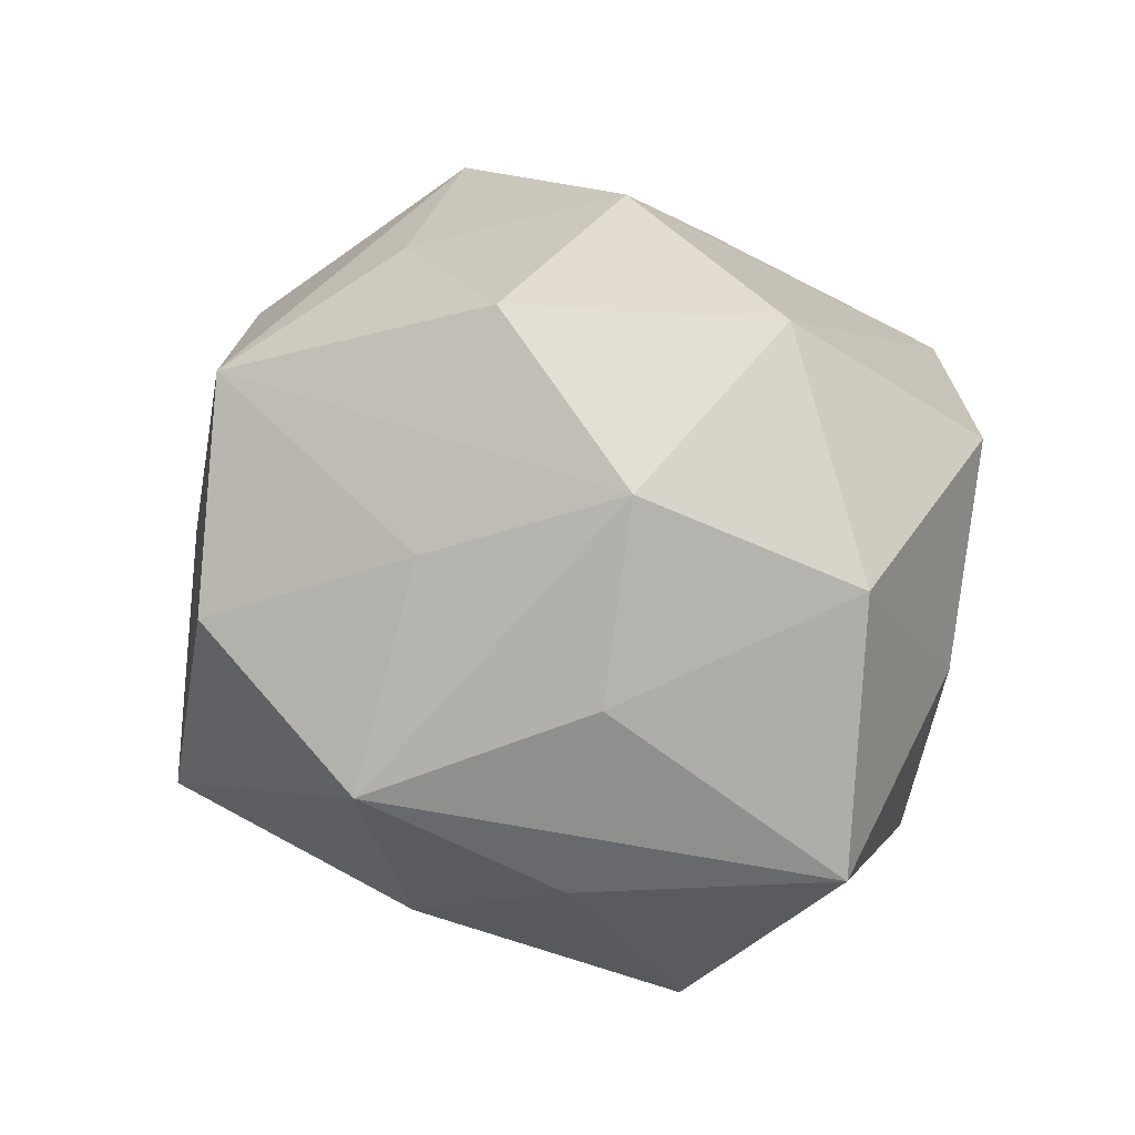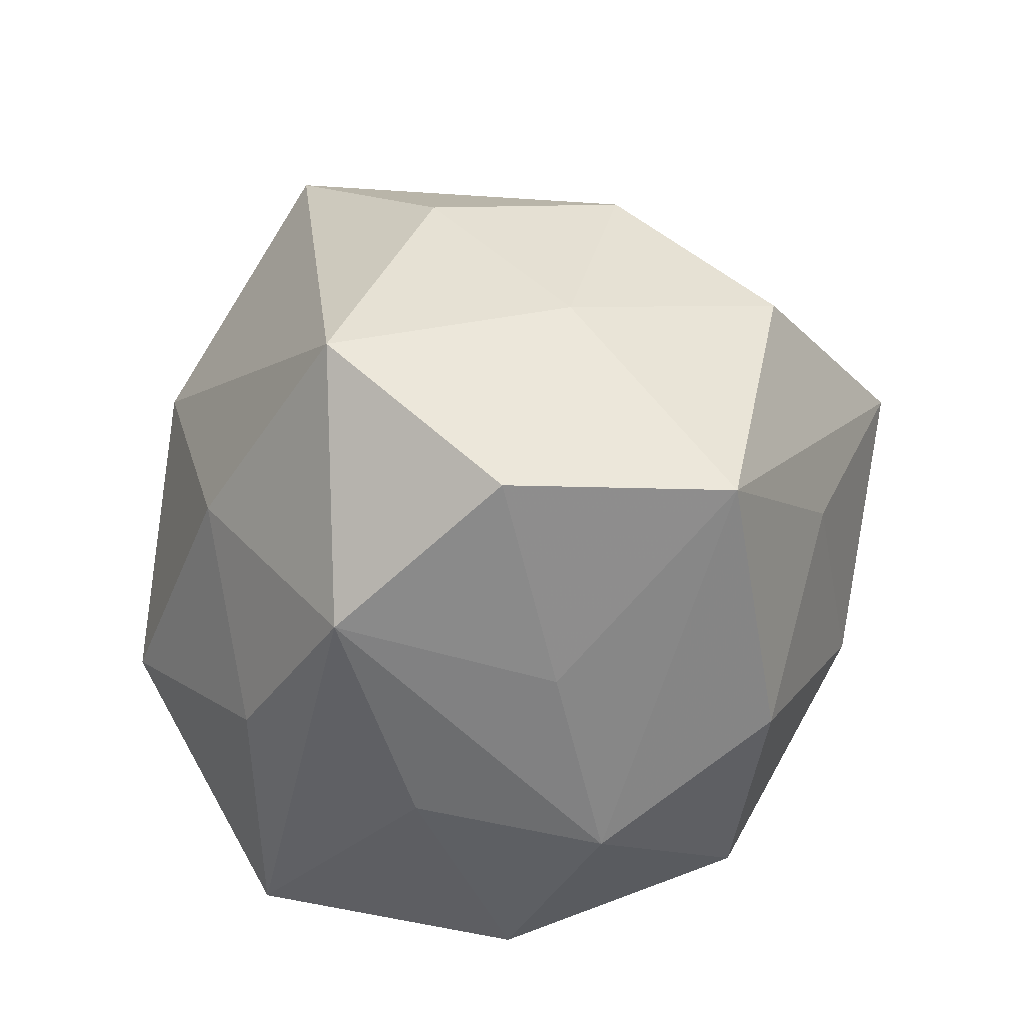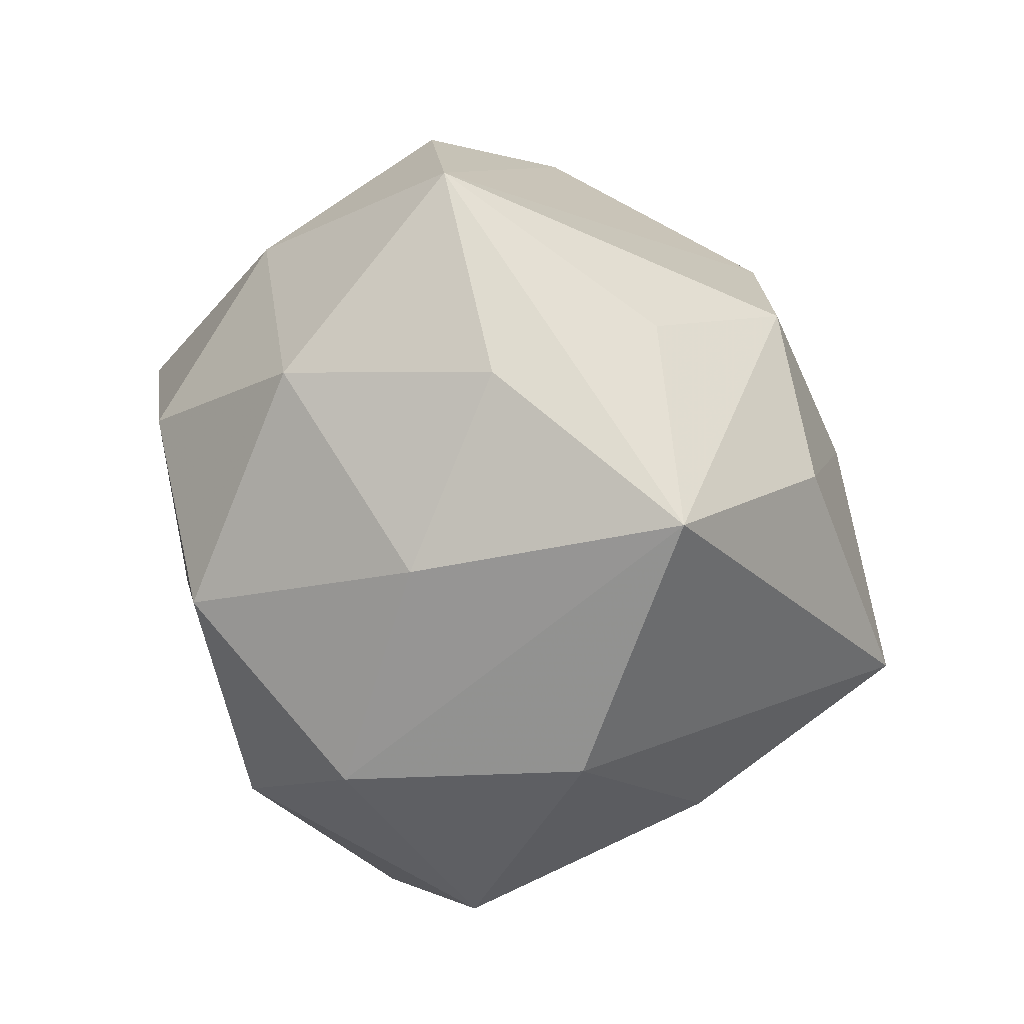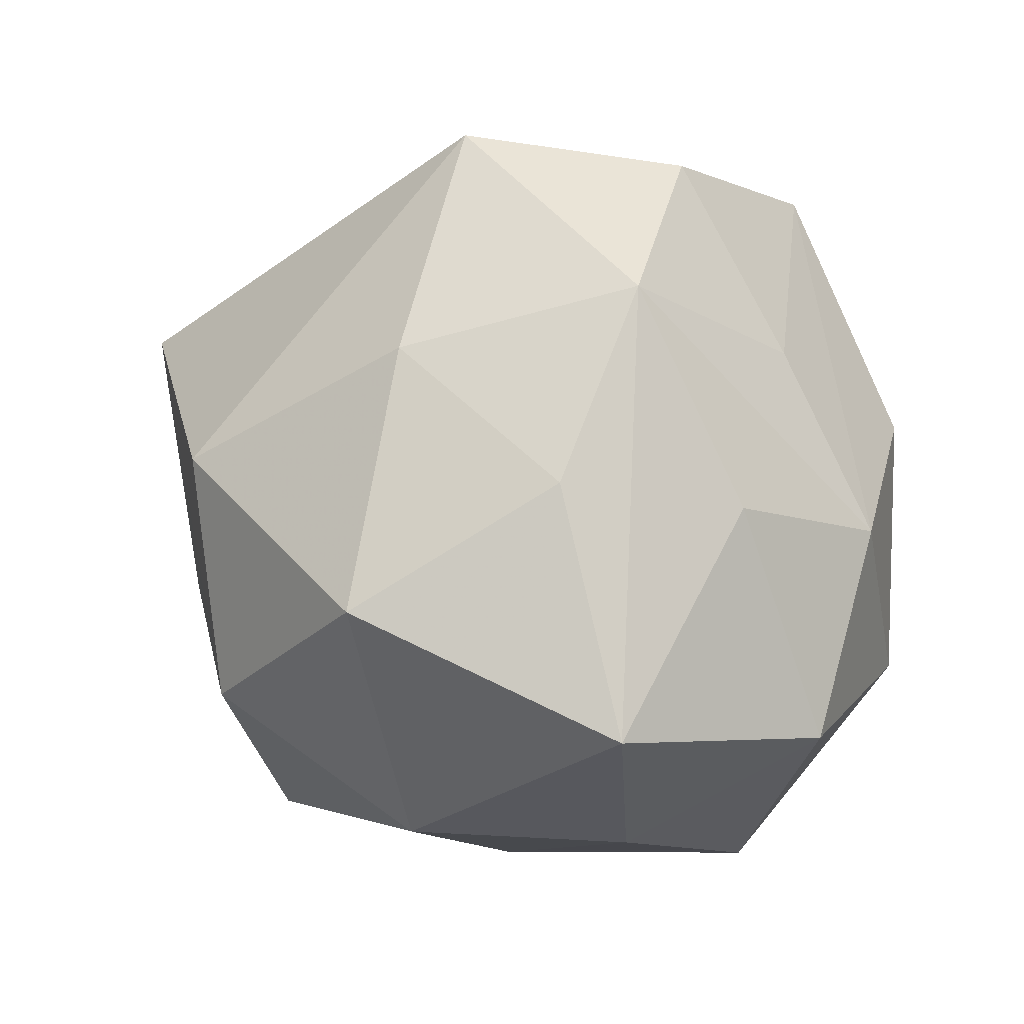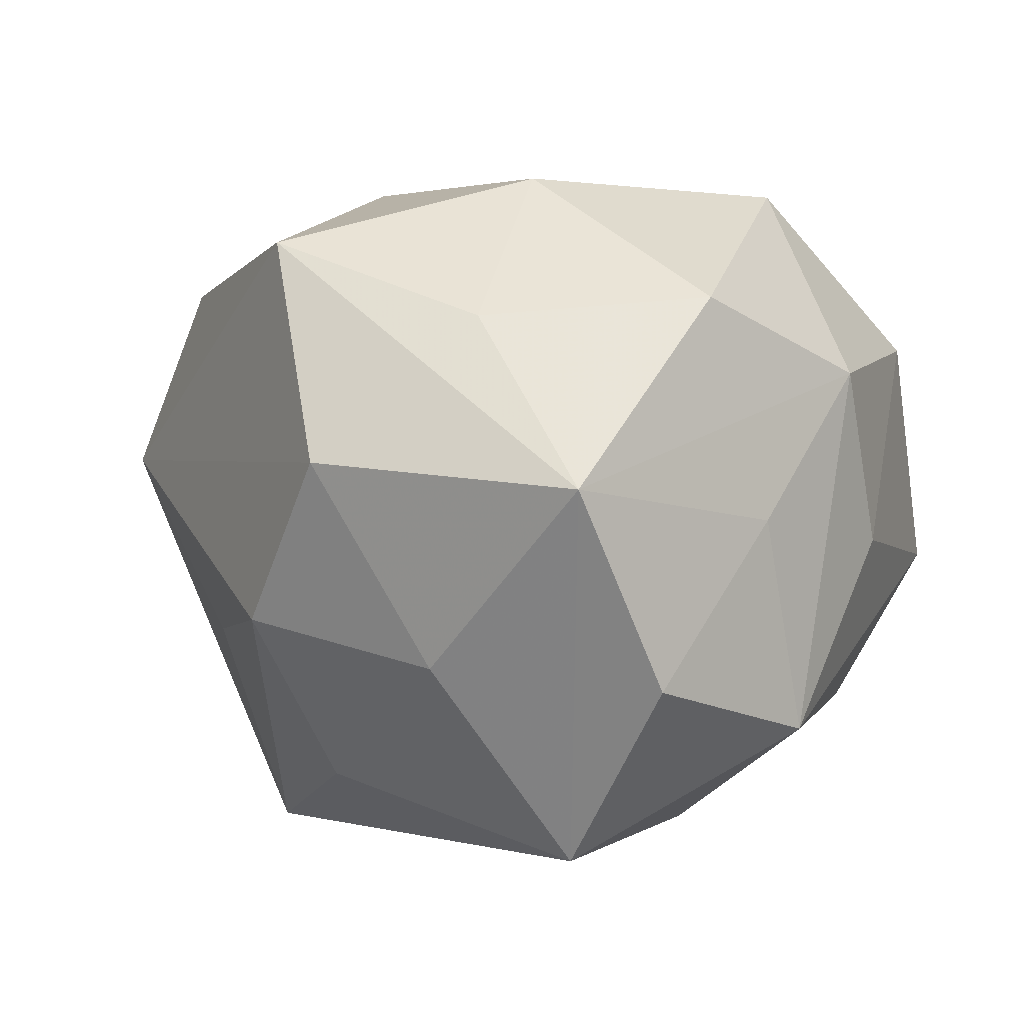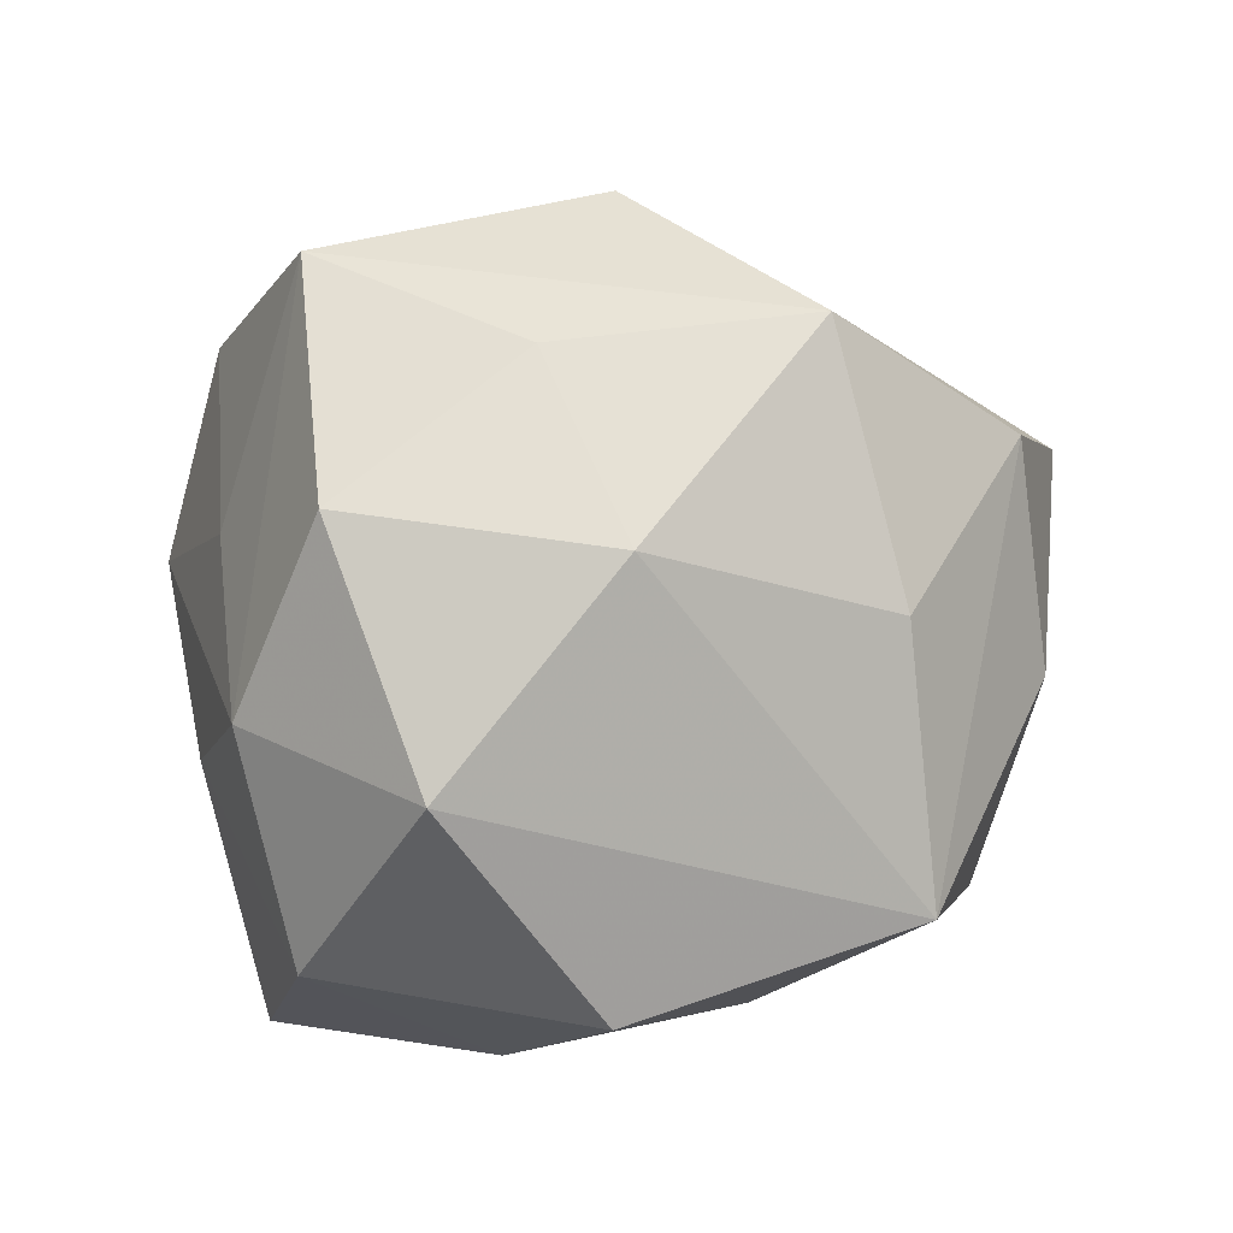
<metadata>
{"format":"obj","ext":"obj","renderer":"f3d","projection":"perspective","resolution":1024,"background":"white","views":[{"elev":24.1,"azim":-98.0,"up":"+Z"},{"elev":53.3,"azim":-70.0,"up":"+Y"},{"elev":-52.1,"azim":95.8,"up":"+Z"},{"elev":3.7,"azim":-118.0,"up":"+Y"},{"elev":34.9,"azim":-167.2,"up":"+Z"},{"elev":74.4,"azim":-25.0,"up":"+Z"}]}
</metadata>
<code>
v -0.01366 0.04162 0.03225
v -0.02339 0.01236 0.04164
v 0.05604 -0.001586 -0.002201
v -0.01932 -0.03534 -0.02656
v 0.01436 -0.03685 -0.02838
v 0.02359 -0.008691 -0.03721
v -0.04466 0.004194 0.004204
v -0.001845 -0.04314 -0.00397
v 0.04664 -0.004894 0.02299
v 0.04171 0.002785 -0.02398
v 0.02541 -0.0196 0.0329
v -0.01487 0.04863 -0.0169
v 0.04043 -0.02659 0.009574
v 0.03061 0.009947 0.04106
v -0.04404 -0.02365 0.01574
v -0.01781 -0.04279 0.02141
v 0.003024 0.01962 0.03984
v -0.04983 -0.02123 -0.01516
v 0.00304 0.04493 0.00645
v -0.0242 0.02284 -0.03032
v 0.02566 -0.04163 -0.005344
v -0.02587 -0.01849 0.03922
v -0.03965 0.0004249 0.02614
v -0.03291 0.02213 0.01771
v 0.0273 0.03764 0.004191
v 0.00196 -0.005382 0.04535
v -0.03056 -0.007101 -0.04004
v 0.03708 0.02219 -0.01044
v 0.03989 -0.02244 -0.01785
v 0.0295 0.02346 -0.03994
v -0.002182 -0.01967 -0.04412
v -0.02459 0.04516 0.008042
v -0.02823 -0.03743 -0.001783
v 0.01642 -0.04629 0.01988
v -0.04207 0.007617 -0.01879
v -0.03938 0.02993 -0.006974
v 0.01669 0.04024 -0.01617
v 0.01925 0.03605 0.02733
v -0.0008218 0.009273 -0.04714
f 37 30 12
f 25 30 37
f 10 3 29
f 10 30 3
f 39 12 30
f 39 31 27
f 30 31 39
f 34 11 26
f 26 11 14
f 9 11 34
f 9 3 14
f 14 11 9
f 34 21 13
f 13 9 34
f 3 9 13
f 29 3 13
f 13 21 29
f 4 18 27
f 27 31 4
f 37 12 19
f 19 25 37
f 12 1 19
f 3 30 28
f 28 25 3
f 30 25 28
f 6 31 30
f 6 10 29
f 30 10 6
f 22 15 16
f 22 26 2
f 16 34 22
f 34 26 22
f 20 39 27
f 12 39 20
f 20 36 12
f 27 18 35
f 18 36 35
f 35 20 27
f 36 20 35
f 18 15 7
f 7 36 18
f 12 36 32
f 32 1 12
f 32 36 24
f 24 1 32
f 14 1 17
f 17 1 2
f 17 26 14
f 2 26 17
f 18 4 33
f 16 15 33
f 33 15 18
f 8 34 16
f 16 33 8
f 8 33 4
f 8 21 34
f 25 19 38
f 38 19 1
f 38 1 14
f 14 3 38
f 3 25 38
f 23 7 15
f 23 22 2
f 15 22 23
f 23 1 24
f 2 1 23
f 24 36 23
f 36 7 23
f 21 8 5
f 5 8 4
f 5 4 31
f 29 21 5
f 5 6 29
f 31 6 5

</code>
